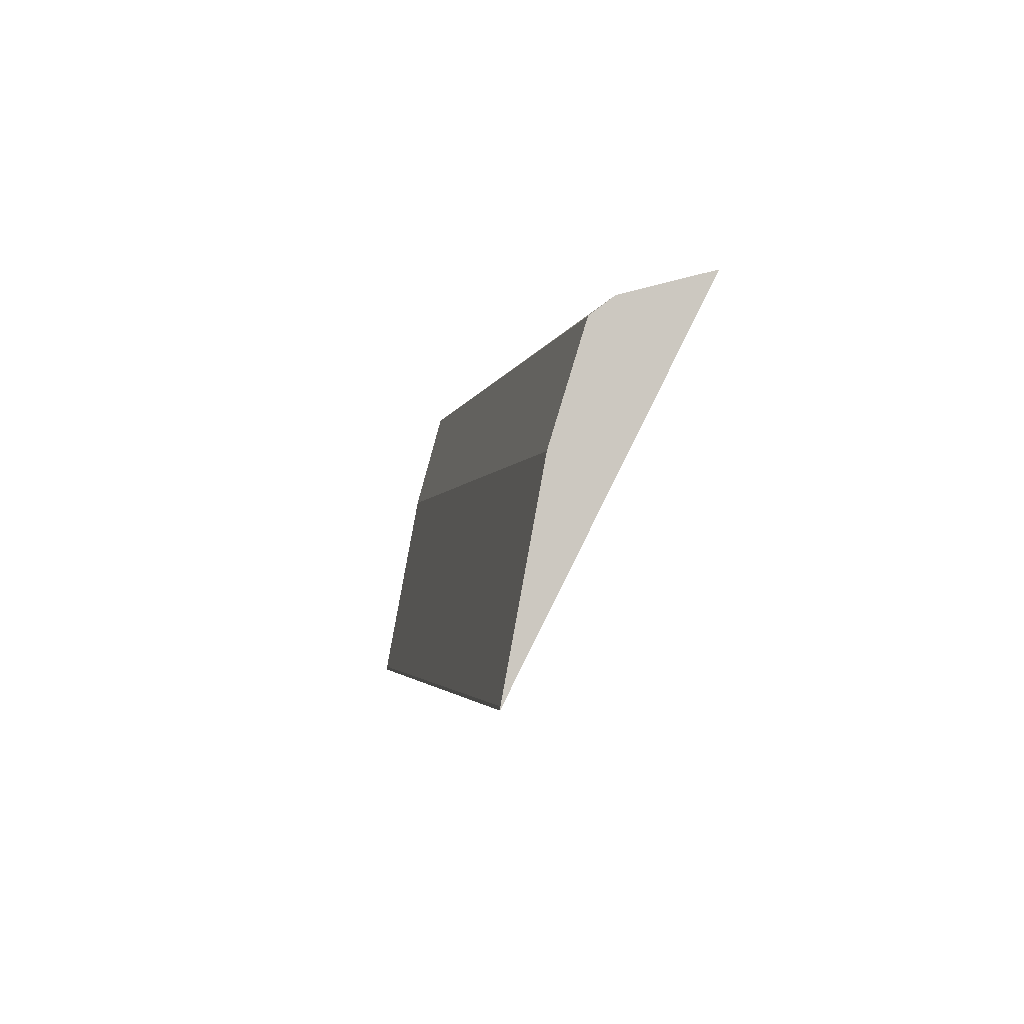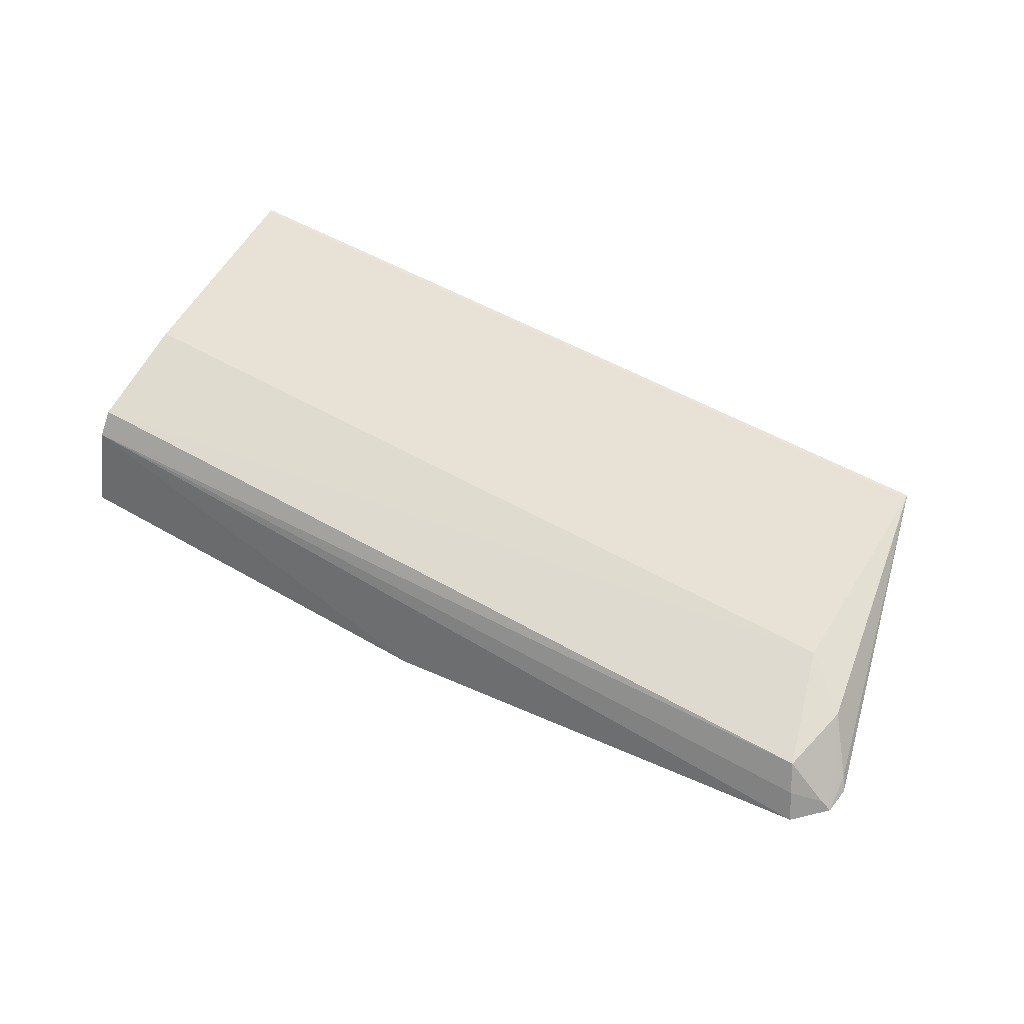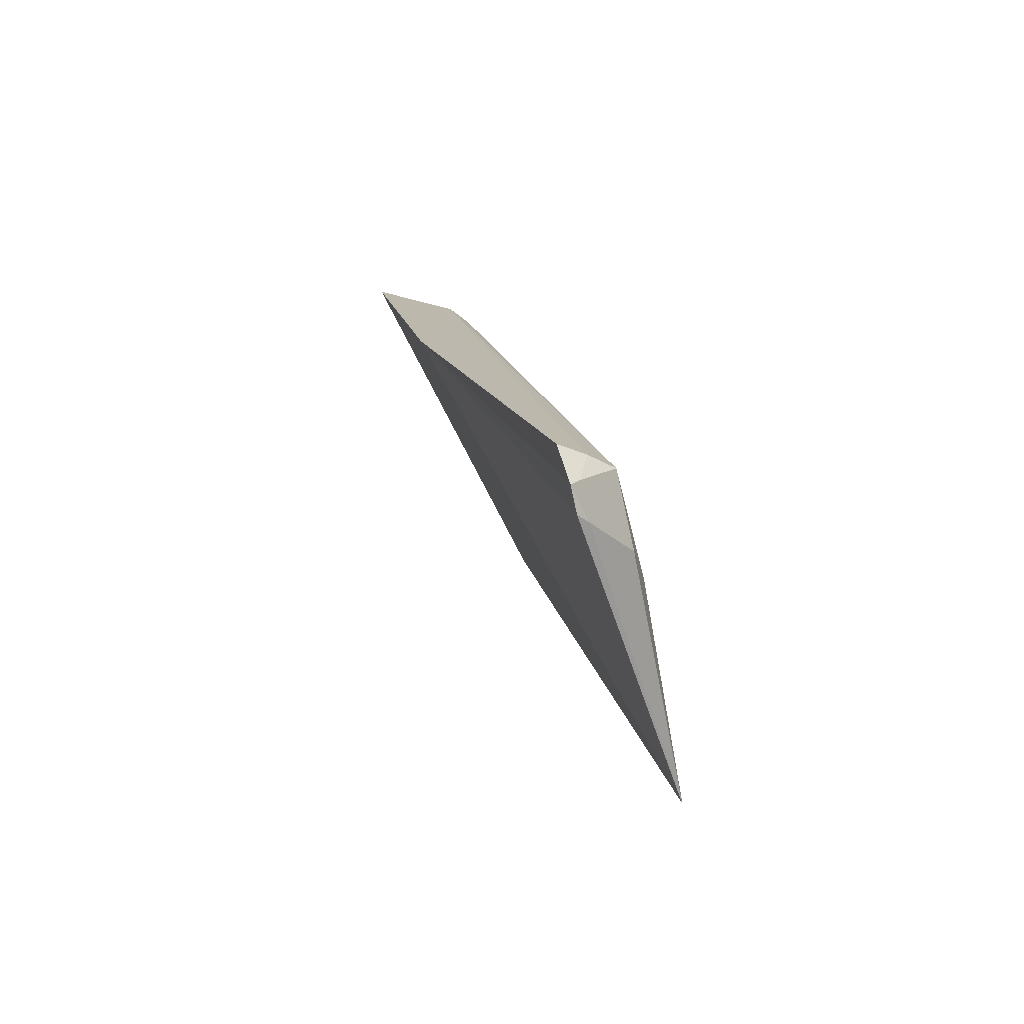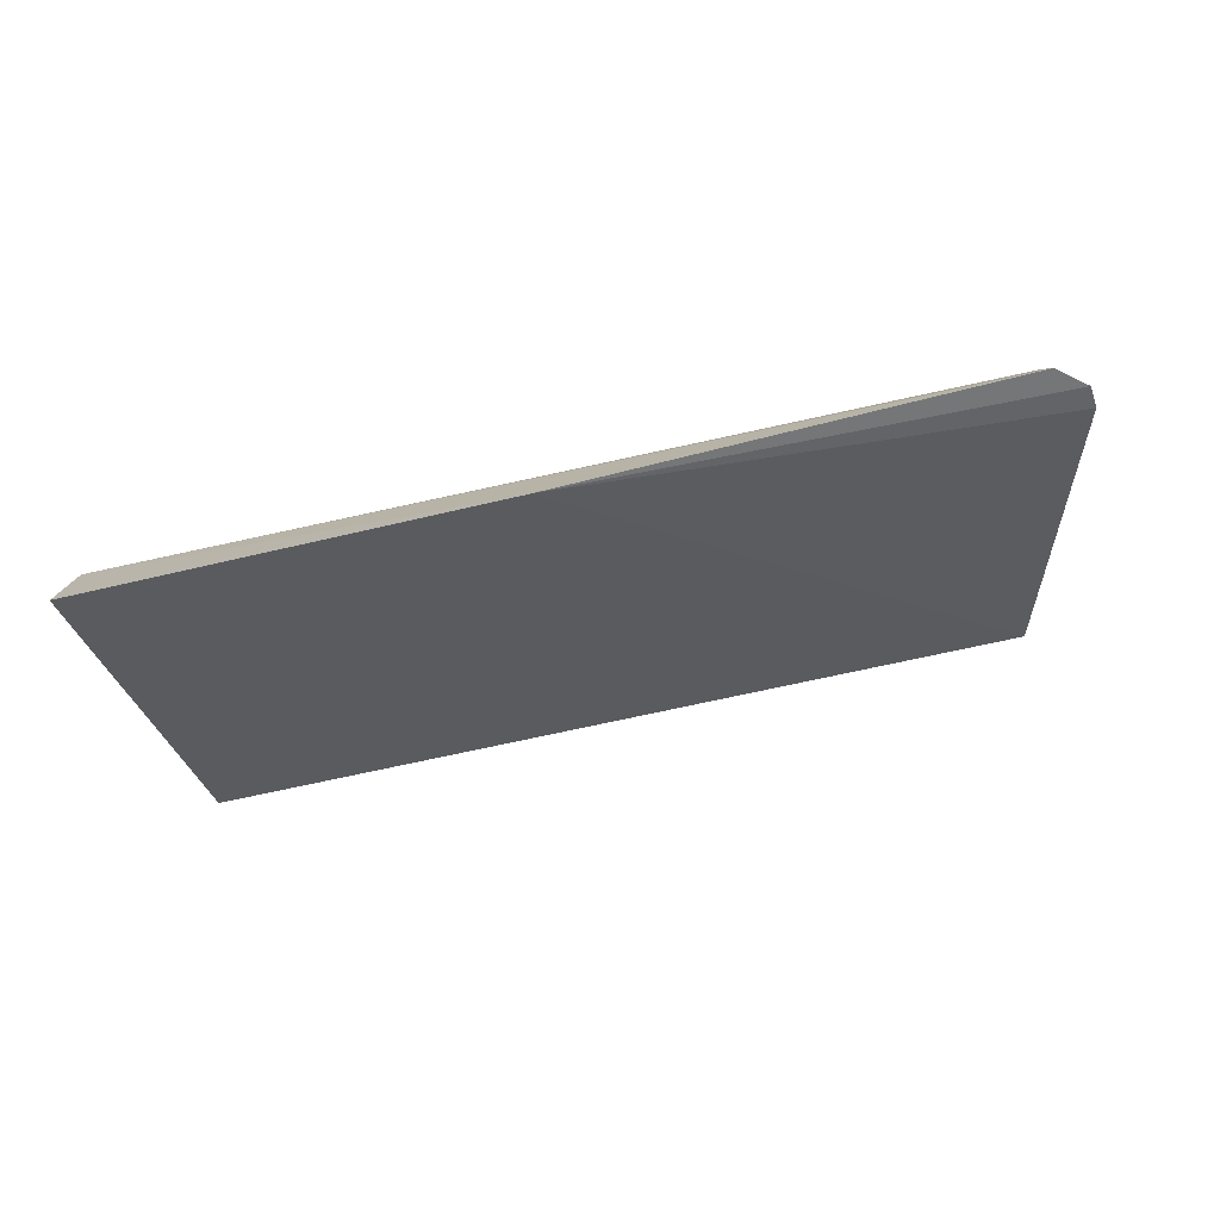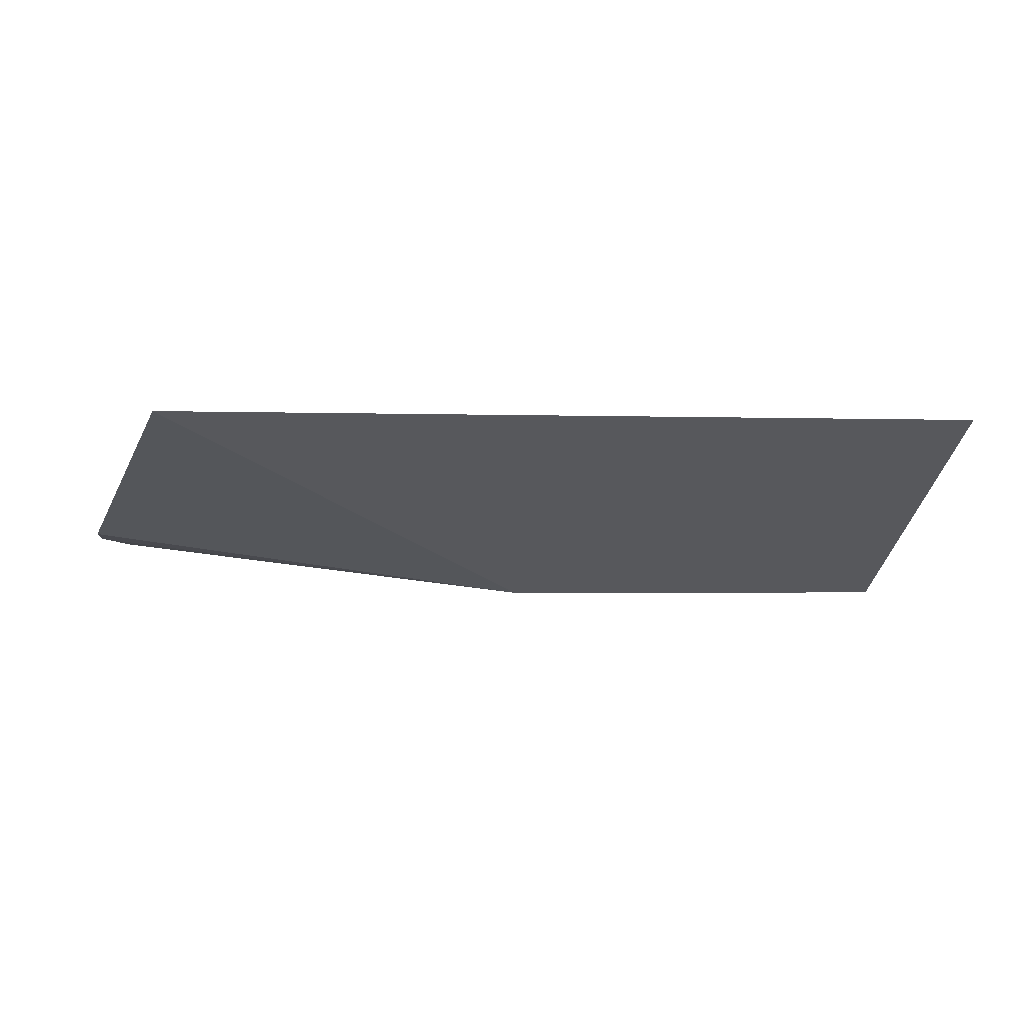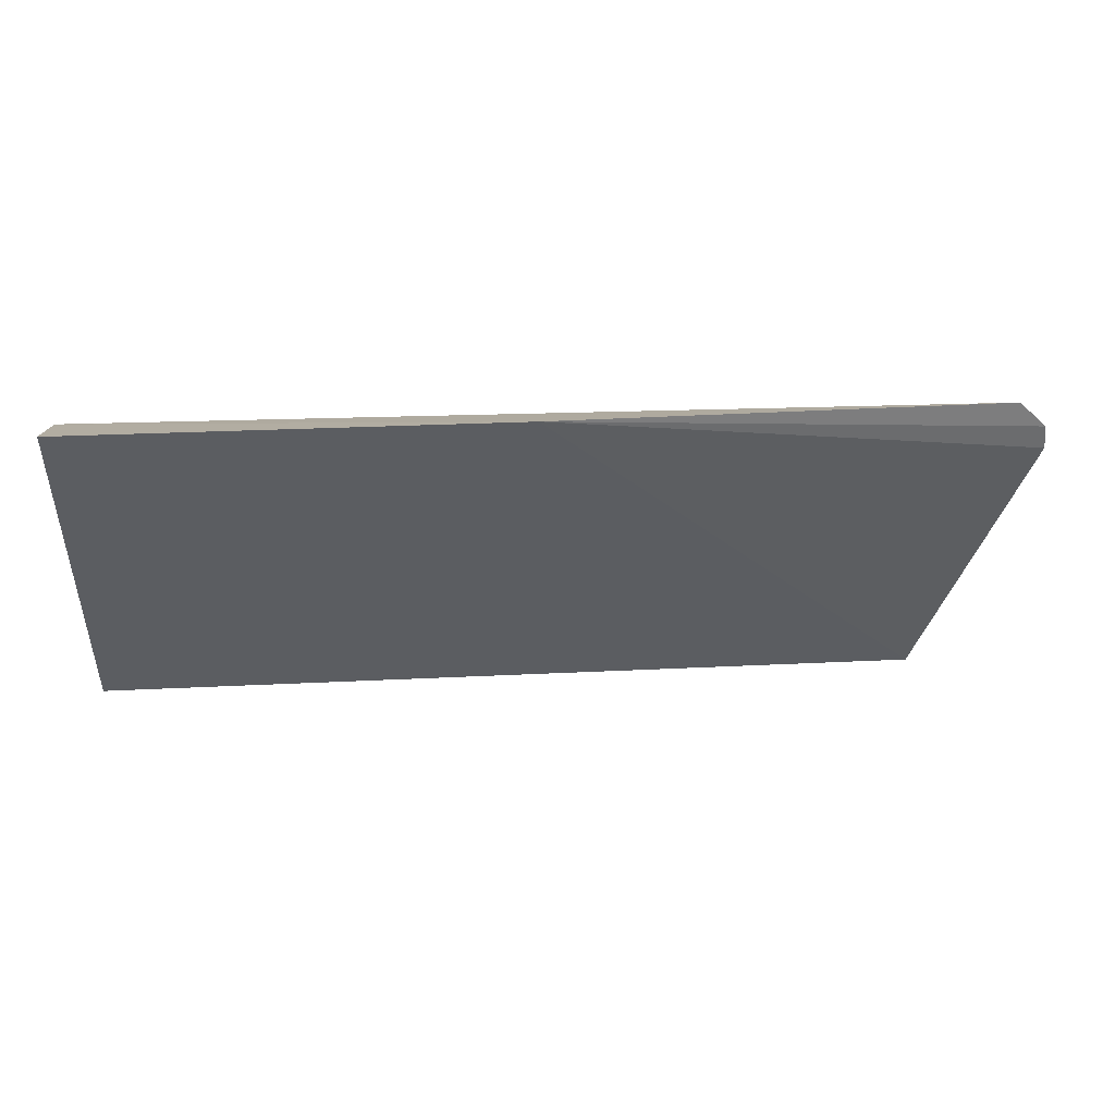
<metadata>
{"format":"obj","ext":"obj","renderer":"f3d","projection":"perspective","resolution":1024,"background":"white","views":[{"elev":-2.6,"azim":80.0,"up":"+Y"},{"elev":50.3,"azim":-147.3,"up":"+Z"},{"elev":13.6,"azim":-99.3,"up":"+Y"},{"elev":-59.7,"azim":-166.1,"up":"+Z"},{"elev":-2.1,"azim":-6.8,"up":"+Z"},{"elev":26.0,"azim":175.4,"up":"+Y"}]}
</metadata>
<code>
v -0.4276 2.019 0.8218
v -0.4276 2.015 0.8226
v -0.4276 2.022 0.8189
v -0.4458 2.022 0.82
v -0.4447 2.015 0.8226
v -0.4276 2.021 0.8211
v -0.4276 2.015 0.8226
v -0.4447 2.015 0.8226
v -0.4276 2.022 0.8206
v -0.4454 2.021 0.8211
v -0.4365 2.022 0.8189
v -0.4447 2.019 0.8218
v -0.4457 2.02 0.8214
v -0.4456 2.022 0.8206
v -0.4464 2.021 0.8202
v -0.4464 2.021 0.8201
v -0.4463 2.021 0.8205
v -0.4462 2.021 0.8203
f 7 1 5
f 7 6 1
f 7 2 3
f 7 3 6
f 8 7 5
f 8 2 7
f 9 6 3
f 10 6 9
f 11 3 2
f 11 2 8
f 11 9 3
f 11 4 9
f 12 5 1
f 12 1 6
f 12 6 10
f 13 8 5
f 13 12 10
f 13 5 12
f 14 10 9
f 14 9 4
f 15 11 8
f 16 4 11
f 16 11 15
f 16 14 4
f 16 13 10
f 17 15 8
f 17 8 13
f 17 16 15
f 17 13 16
f 18 16 10
f 18 10 14
f 18 14 16

</code>
